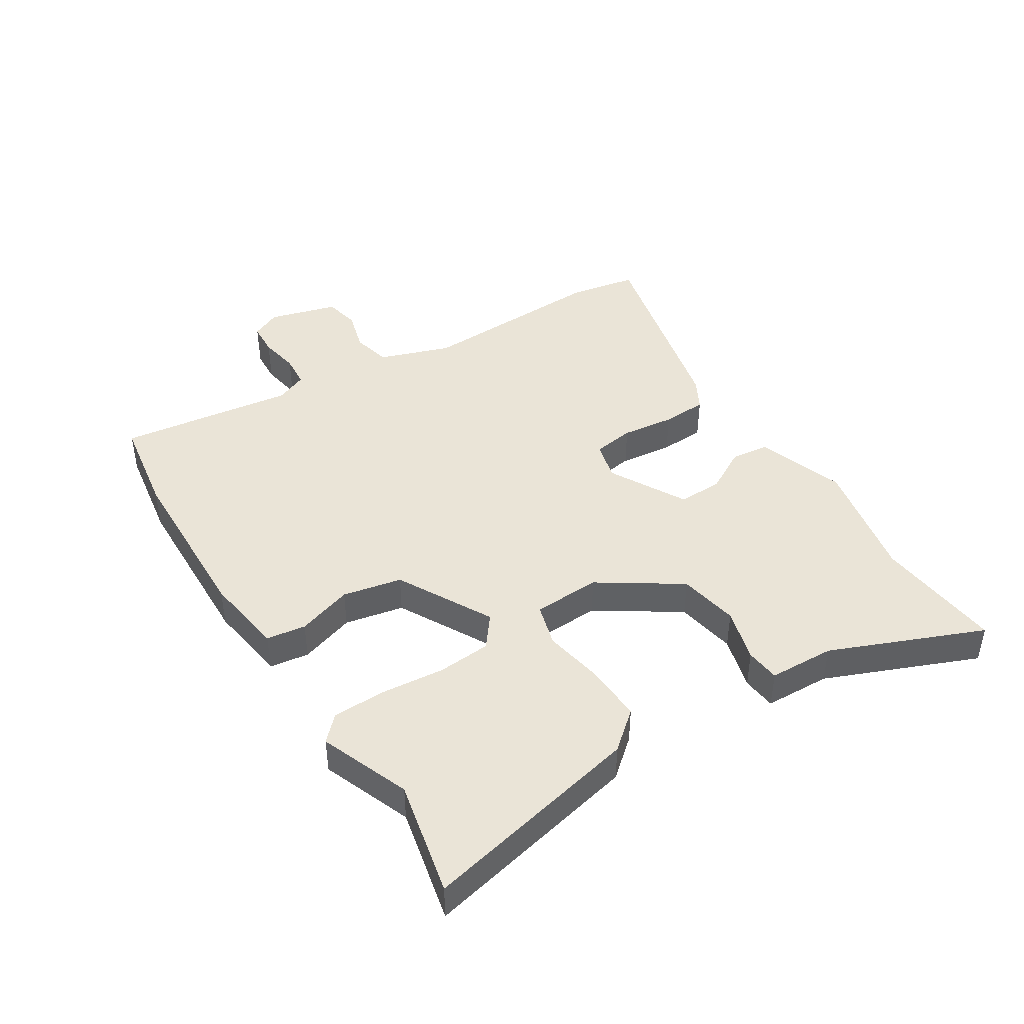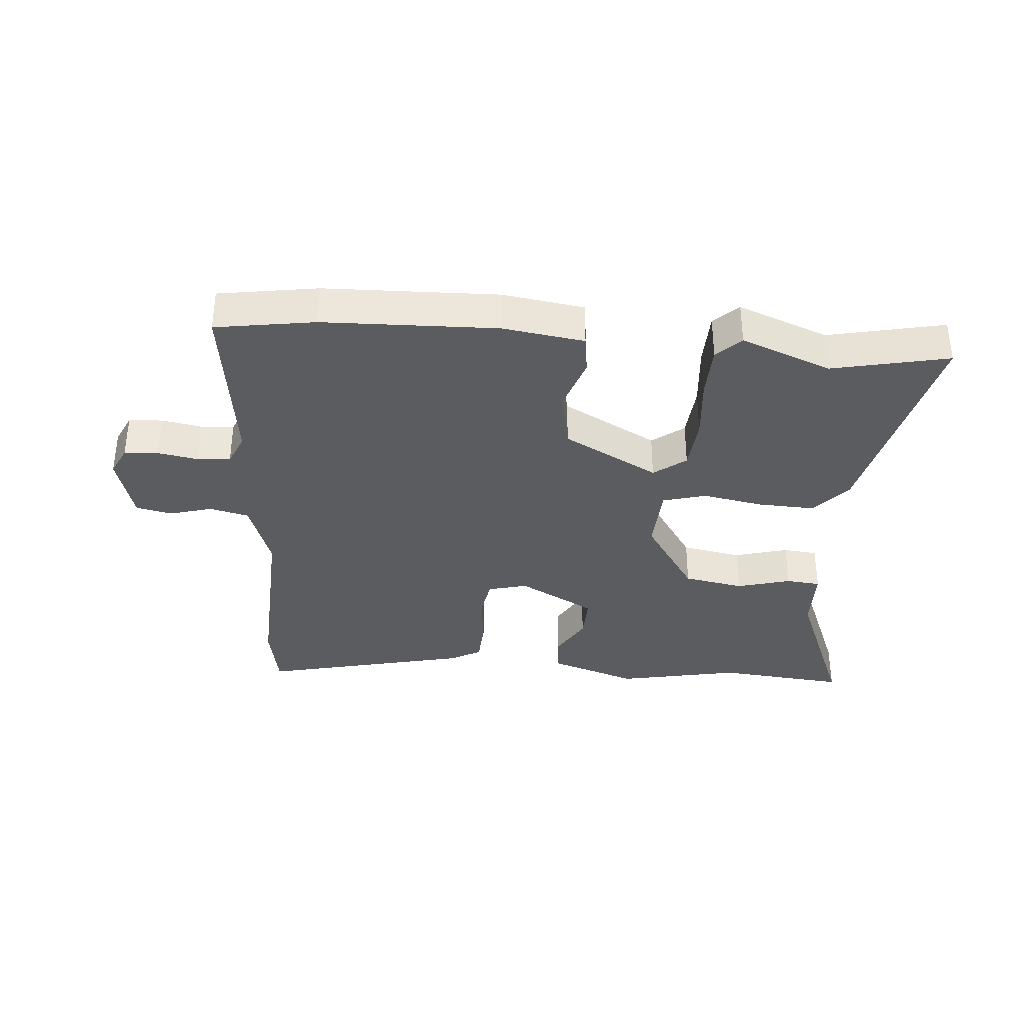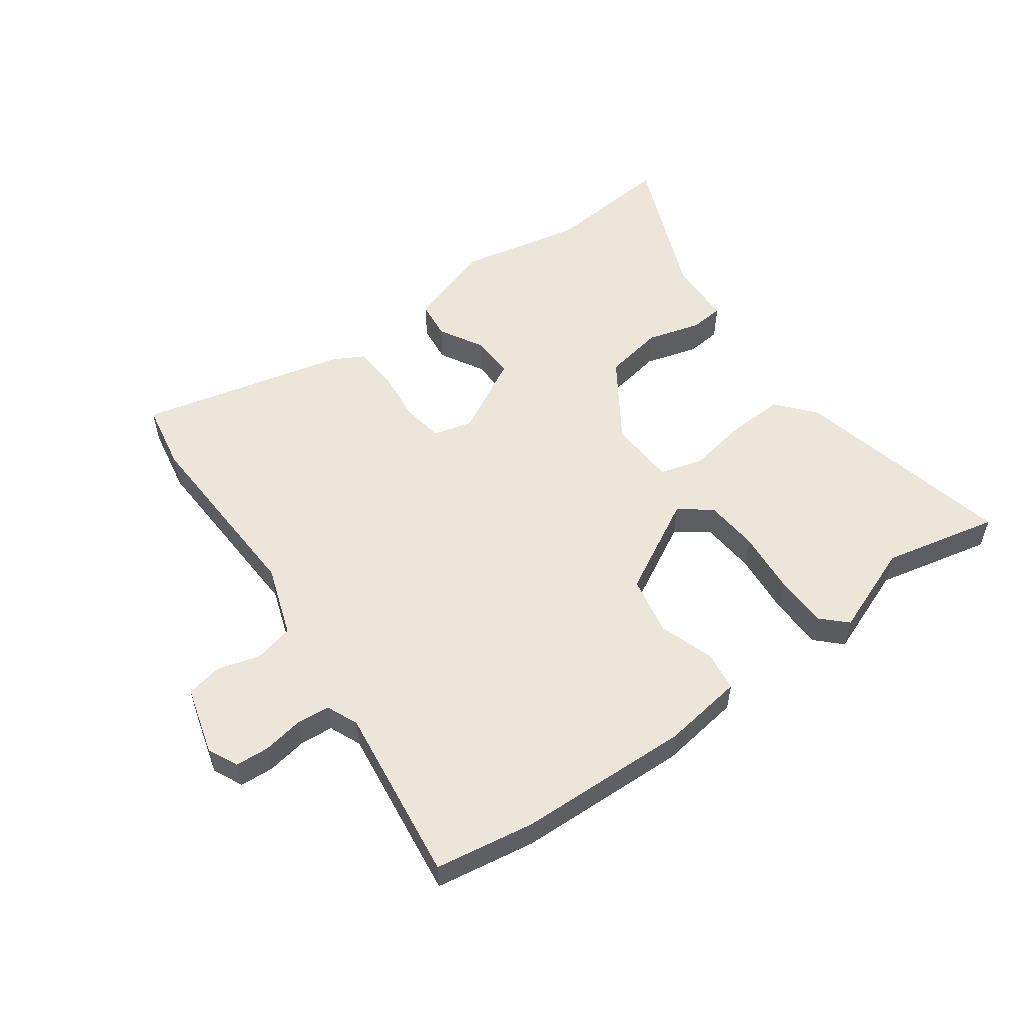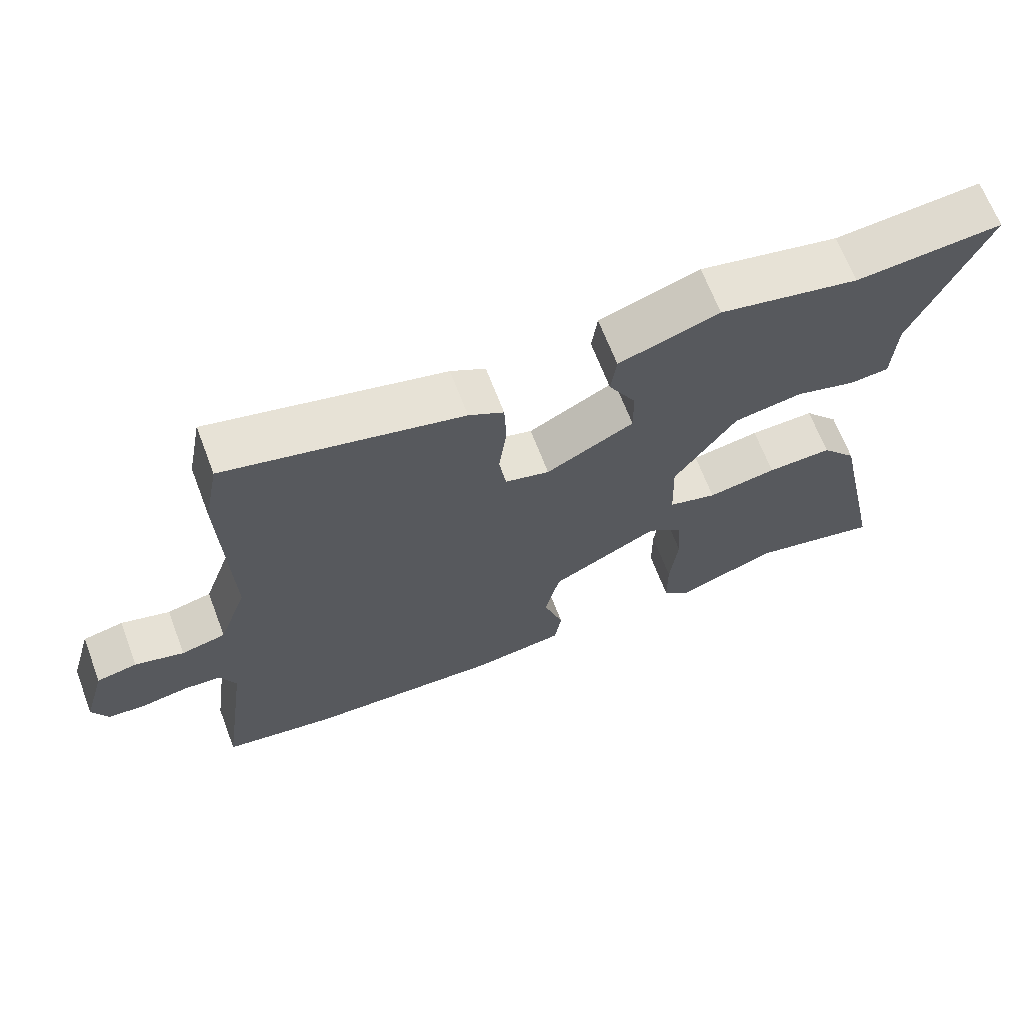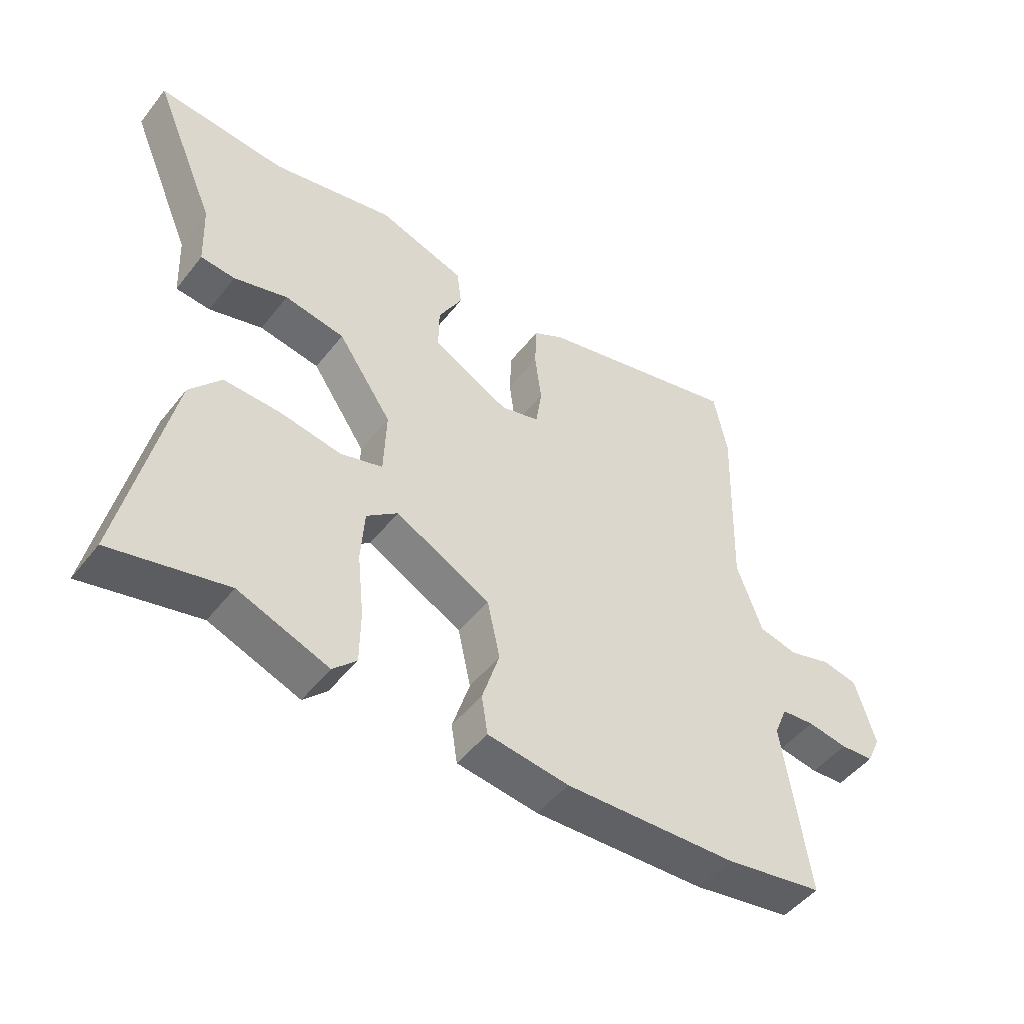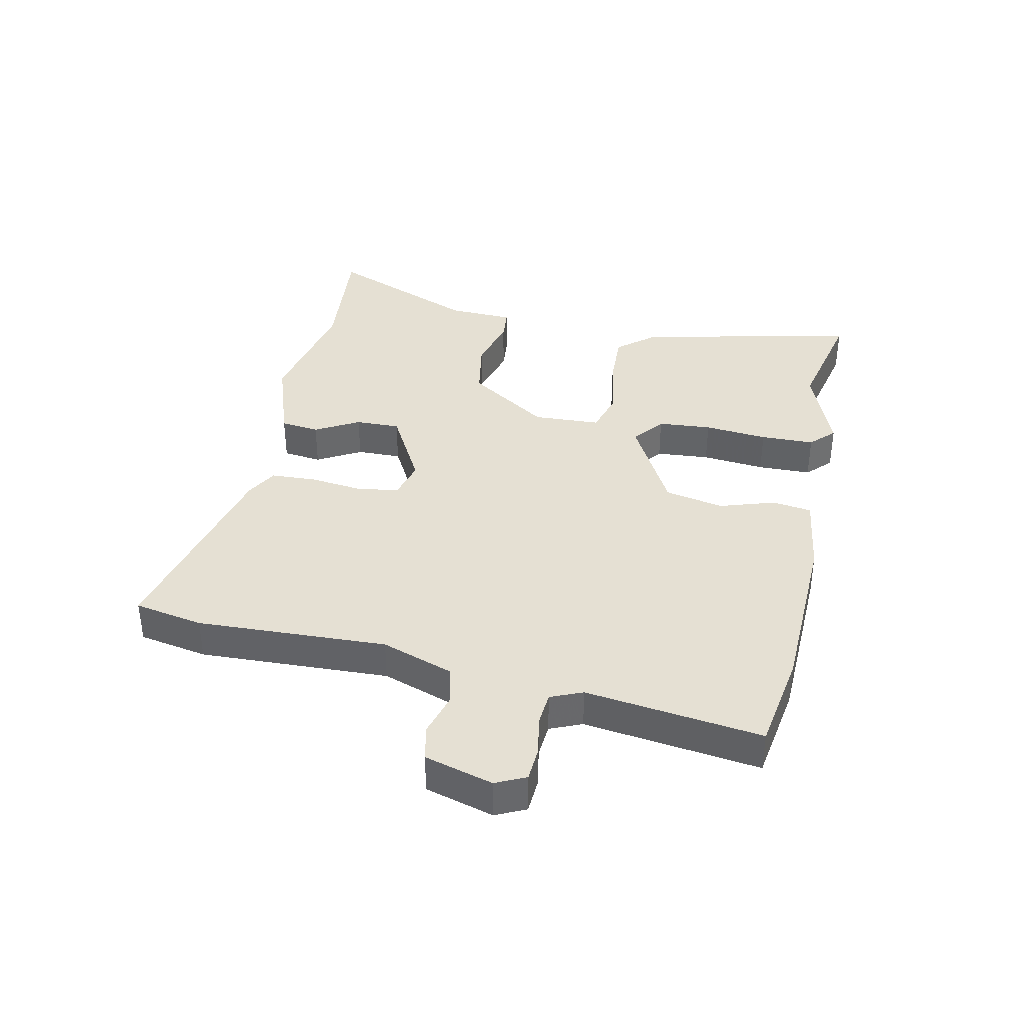
<metadata>
{"format":"obj","ext":"obj","renderer":"f3d","projection":"perspective","resolution":1024,"background":"white","views":[{"elev":43.6,"azim":-122.8,"up":"+Y"},{"elev":-35.0,"azim":174.6,"up":"+Y"},{"elev":54.2,"azim":143.6,"up":"+Y"},{"elev":67.0,"azim":159.1,"up":"+Z"},{"elev":-49.0,"azim":-36.5,"up":"+Z"},{"elev":37.9,"azim":101.5,"up":"+Y"}]}
</metadata>
<code>
v -0.633 0.07 0.511
v -0.42 0.07 0.493
v -0.216 0.07 0.537
v -0.07 0.07 0.489
v -0.062 0.07 0.425
v -0.102 0.07 0.352
v -0.103 0.07 0.278
v 0.025 0.07 0.21
v 0.09 0.07 0.228
v 0.1 0.07 0.297
v 0.089 0.07 0.385
v 0.092 0.07 0.46
v 0.143 0.07 0.489
v 0.486 0.07 0.574
v 0.508 0.07 0.46
v 0.498 0.07 0.145
v 0.54 0.07 0.027
v 0.605 0.07 0.012
v 0.676 0.07 0.033
v 0.735 0.07 0.021
v 0.768 0.07 -0.092
v 0.745 0.07 -0.142
v 0.689 0.07 -0.146
v 0.622 0.07 -0.135
v 0.567 0.07 -0.14
v 0.545 0.07 -0.193
v 0.586 0.07 -0.485
v 0.422 0.07 -0.513
v 0.136 0.07 -0.525
v 0.001 0.07 -0.507
v -0.009 0.07 -0.442
v 0.02 0.07 -0.35
v -0.001 0.07 -0.252
v -0.159 0.07 -0.169
v -0.211 0.07 -0.21
v -0.217 0.07 -0.299
v -0.206 0.07 -0.404
v -0.207 0.07 -0.493
v -0.246 0.07 -0.532
v -0.396 0.07 -0.476
v -0.587 0.07 -0.52
v -0.509 0.07 -0.153
v -0.457 0.07 -0.09
v -0.362 0.07 -0.093
v -0.261 0.07 -0.11
v -0.19 0.07 -0.089
v -0.186 0.07 0.023
v -0.276 0.07 0.156
v -0.376 0.07 0.173
v -0.465 0.07 0.147
v -0.522 0.07 0.152
v -0.527 0.07 0.261
v -0.633 0 0.511
v -0.42 0 0.493
v -0.216 0 0.537
v -0.07 0 0.489
v -0.062 0 0.425
v -0.102 0 0.352
v -0.103 0 0.278
v 0.025 0 0.21
v 0.09 0 0.228
v 0.1 0 0.297
v 0.089 0 0.385
v 0.092 0 0.46
v 0.143 0 0.489
v 0.486 0 0.574
v 0.508 0 0.46
v 0.498 0 0.145
v 0.54 0 0.027
v 0.605 0 0.012
v 0.676 0 0.033
v 0.735 0 0.021
v 0.768 0 -0.092
v 0.745 0 -0.142
v 0.689 0 -0.146
v 0.622 0 -0.135
v 0.567 0 -0.14
v 0.545 0 -0.193
v 0.586 0 -0.485
v 0.422 0 -0.513
v 0.136 0 -0.525
v 0.001 0 -0.507
v -0.009 0 -0.442
v 0.02 0 -0.35
v -0.001 0 -0.252
v -0.159 0 -0.169
v -0.211 0 -0.21
v -0.217 0 -0.299
v -0.206 0 -0.404
v -0.207 0 -0.493
v -0.246 0 -0.532
v -0.396 0 -0.476
v -0.587 0 -0.52
v -0.509 0 -0.153
v -0.457 0 -0.09
v -0.362 0 -0.093
v -0.261 0 -0.11
v -0.19 0 -0.089
v -0.186 0 0.023
v -0.276 0 0.156
v -0.376 0 0.173
v -0.465 0 0.147
v -0.522 0 0.152
v -0.527 0 0.261
f 49 50 51 52
f 48 49 52 1
f 42 43 44 45
f 40 41 42 45
f 40 45 46
f 36 37 38 39
f 35 36 39 40
f 29 30 31 32
f 29 32 33
f 26 27 28 29
f 25 26 29 33
f 21 22 23 24
f 21 24 25
f 18 19 20 21
f 17 18 21 25
f 16 17 25 33
f 10 11 12 13
f 9 10 13 14
f 3 4 5 6
f 2 3 6 7
f 48 1 2 7
f 47 48 7 8
f 46 47 8 9
f 35 40 46 9
f 34 35 9 14
f 16 33 34
f 14 15 16 34
f 104 103 102 101
f 53 104 101 100
f 97 96 95 94
f 97 94 93 92
f 98 97 92
f 91 90 89 88
f 92 91 88 87
f 84 83 82 81
f 85 84 81
f 81 80 79 78
f 85 81 78 77
f 76 75 74 73
f 77 76 73
f 73 72 71 70
f 77 73 70 69
f 85 77 69 68
f 65 64 63 62
f 66 65 62 61
f 58 57 56 55
f 59 58 55 54
f 59 54 53 100
f 60 59 100 99
f 61 60 99 98
f 61 98 92 87
f 66 61 87 86
f 86 85 68
f 86 68 67 66
f 1 53 54 2
f 2 54 55 3
f 3 55 56 4
f 4 56 57 5
f 5 57 58 6
f 6 58 59 7
f 7 59 60 8
f 8 60 61 9
f 9 61 62 10
f 10 62 63 11
f 11 63 64 12
f 12 64 65 13
f 13 65 66 14
f 14 66 67 15
f 15 67 68 16
f 16 68 69 17
f 17 69 70 18
f 18 70 71 19
f 19 71 72 20
f 20 72 73 21
f 21 73 74 22
f 22 74 75 23
f 23 75 76 24
f 24 76 77 25
f 25 77 78 26
f 26 78 79 27
f 27 79 80 28
f 28 80 81 29
f 29 81 82 30
f 30 82 83 31
f 31 83 84 32
f 32 84 85 33
f 33 85 86 34
f 34 86 87 35
f 35 87 88 36
f 36 88 89 37
f 37 89 90 38
f 38 90 91 39
f 39 91 92 40
f 40 92 93 41
f 41 93 94 42
f 42 94 95 43
f 43 95 96 44
f 44 96 97 45
f 45 97 98 46
f 46 98 99 47
f 47 99 100 48
f 48 100 101 49
f 49 101 102 50
f 50 102 103 51
f 51 103 104 52
f 52 104 53 1

</code>
